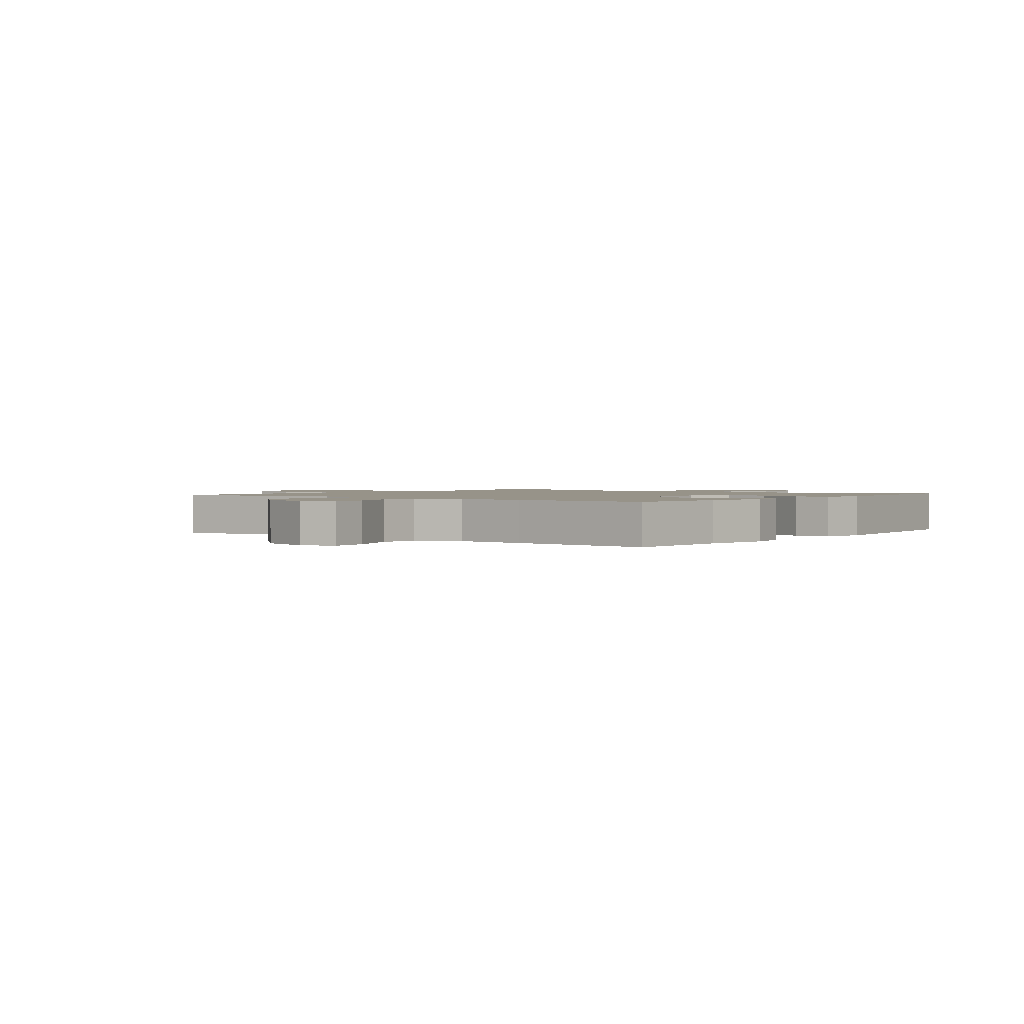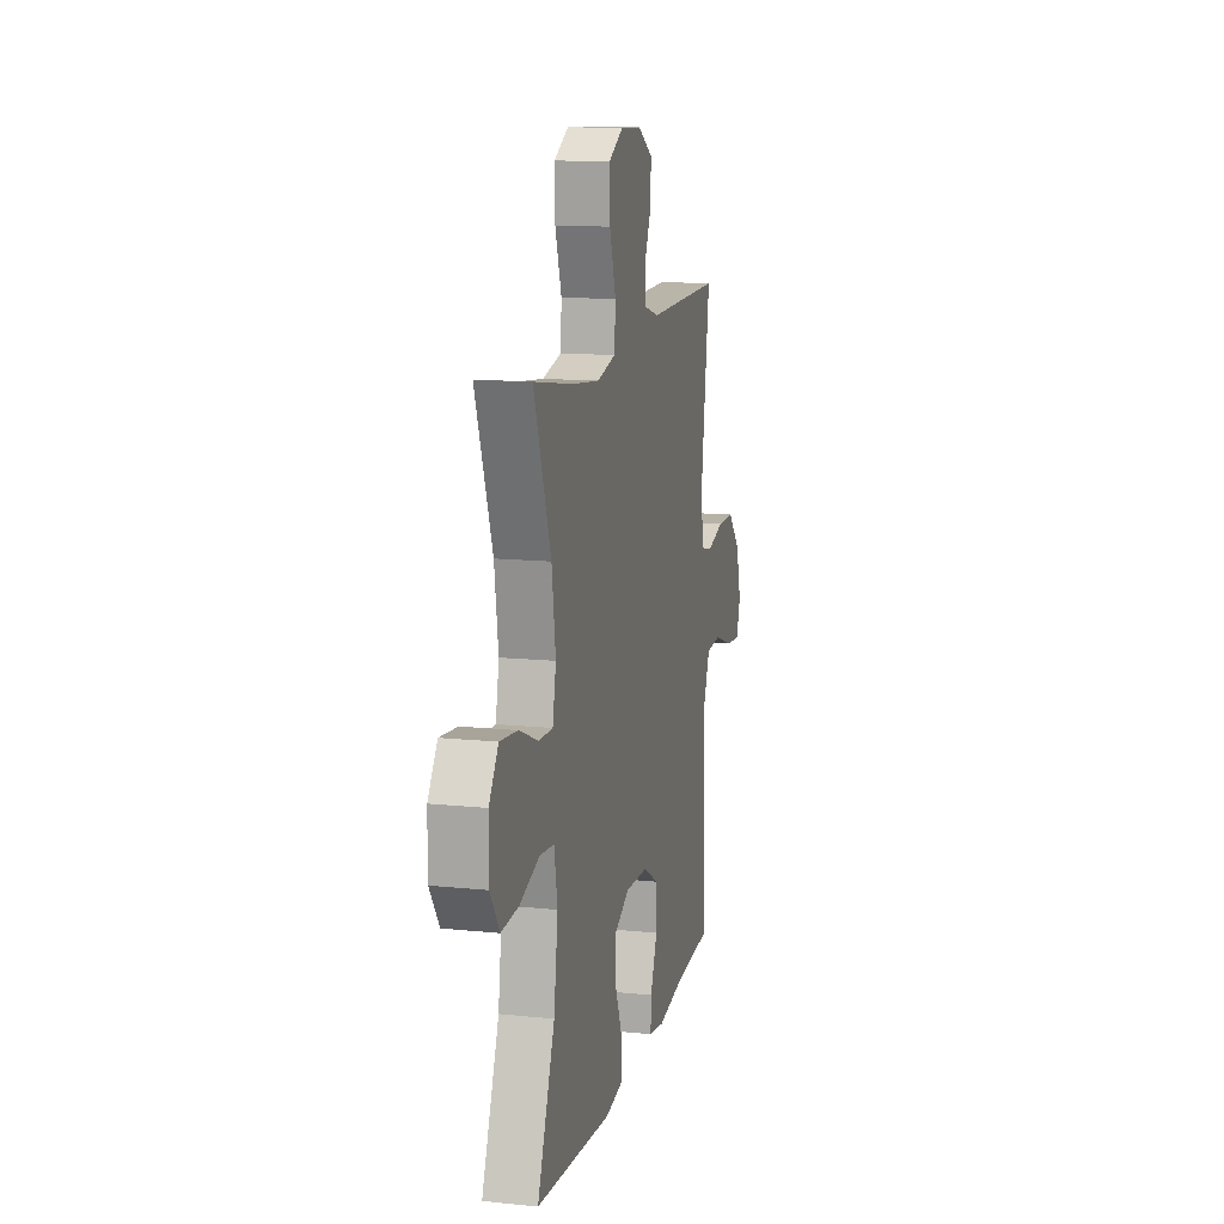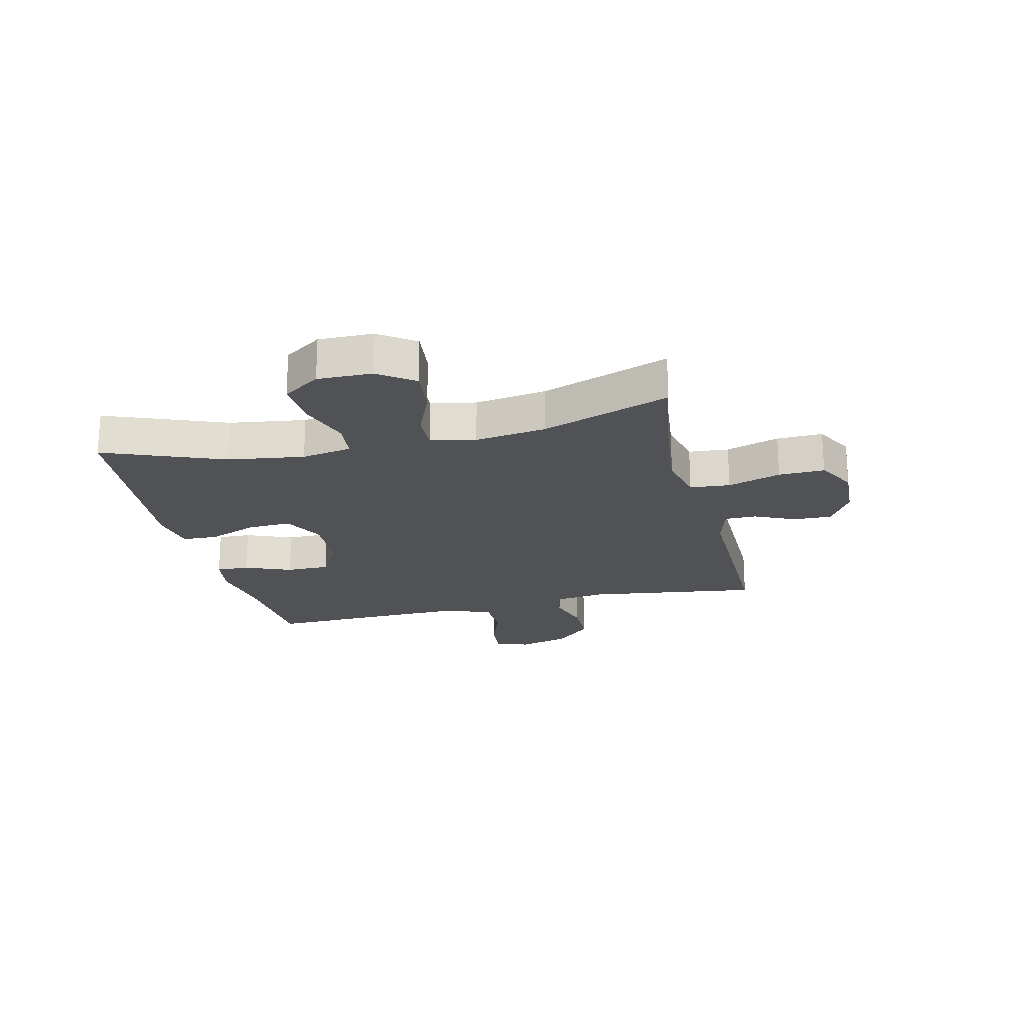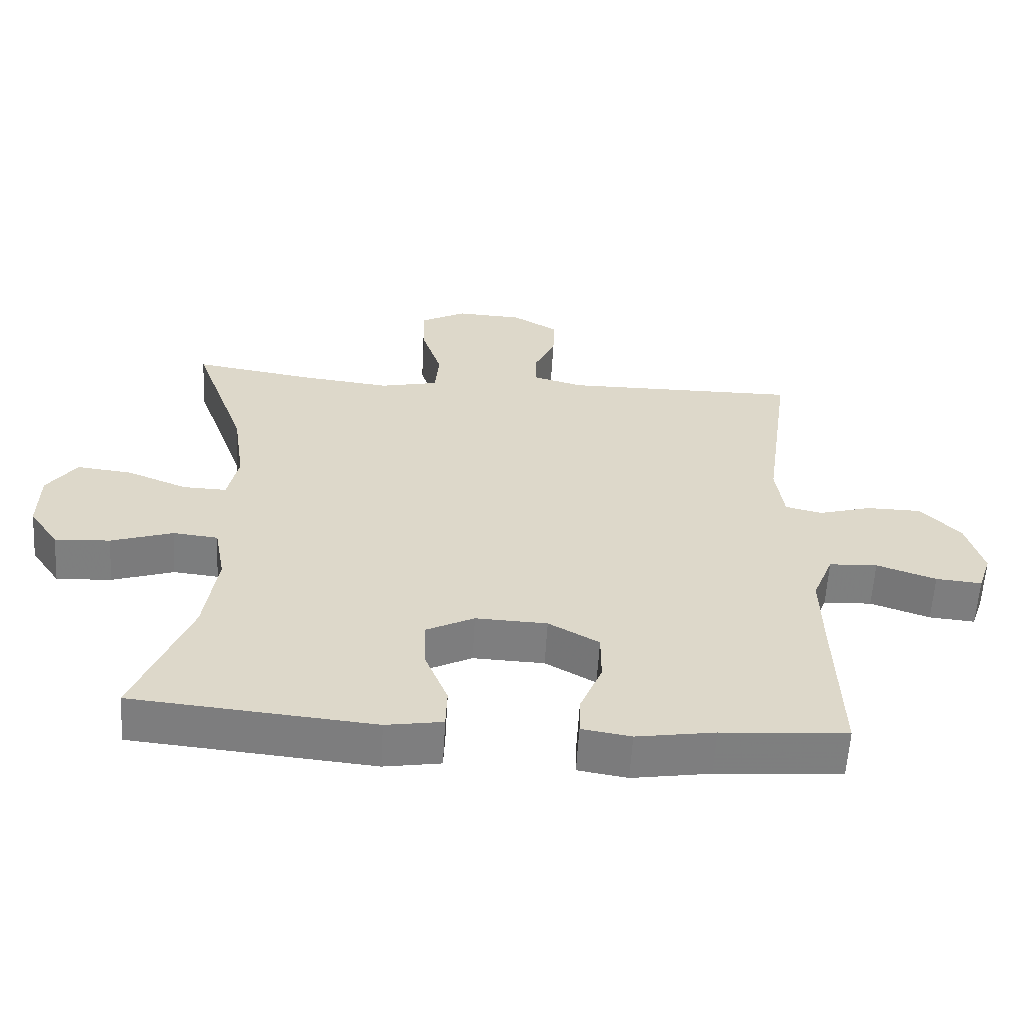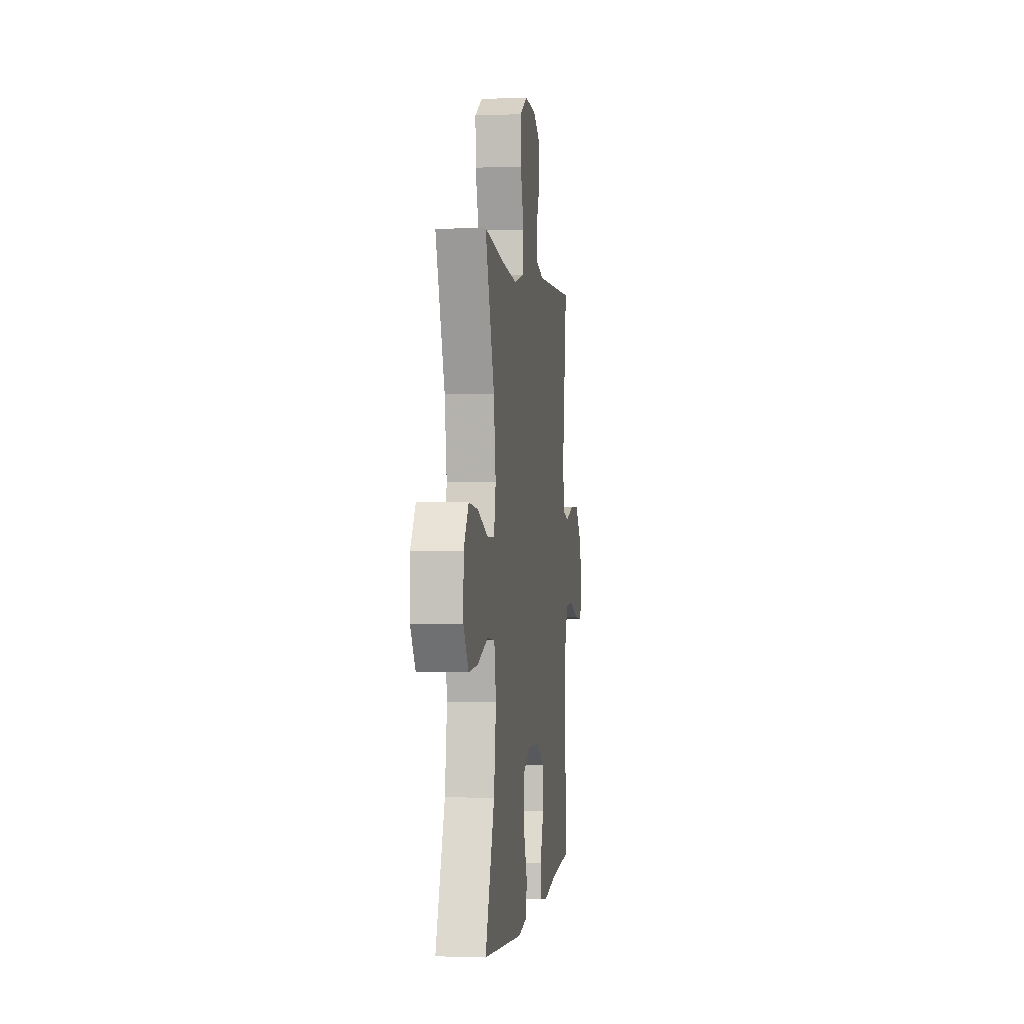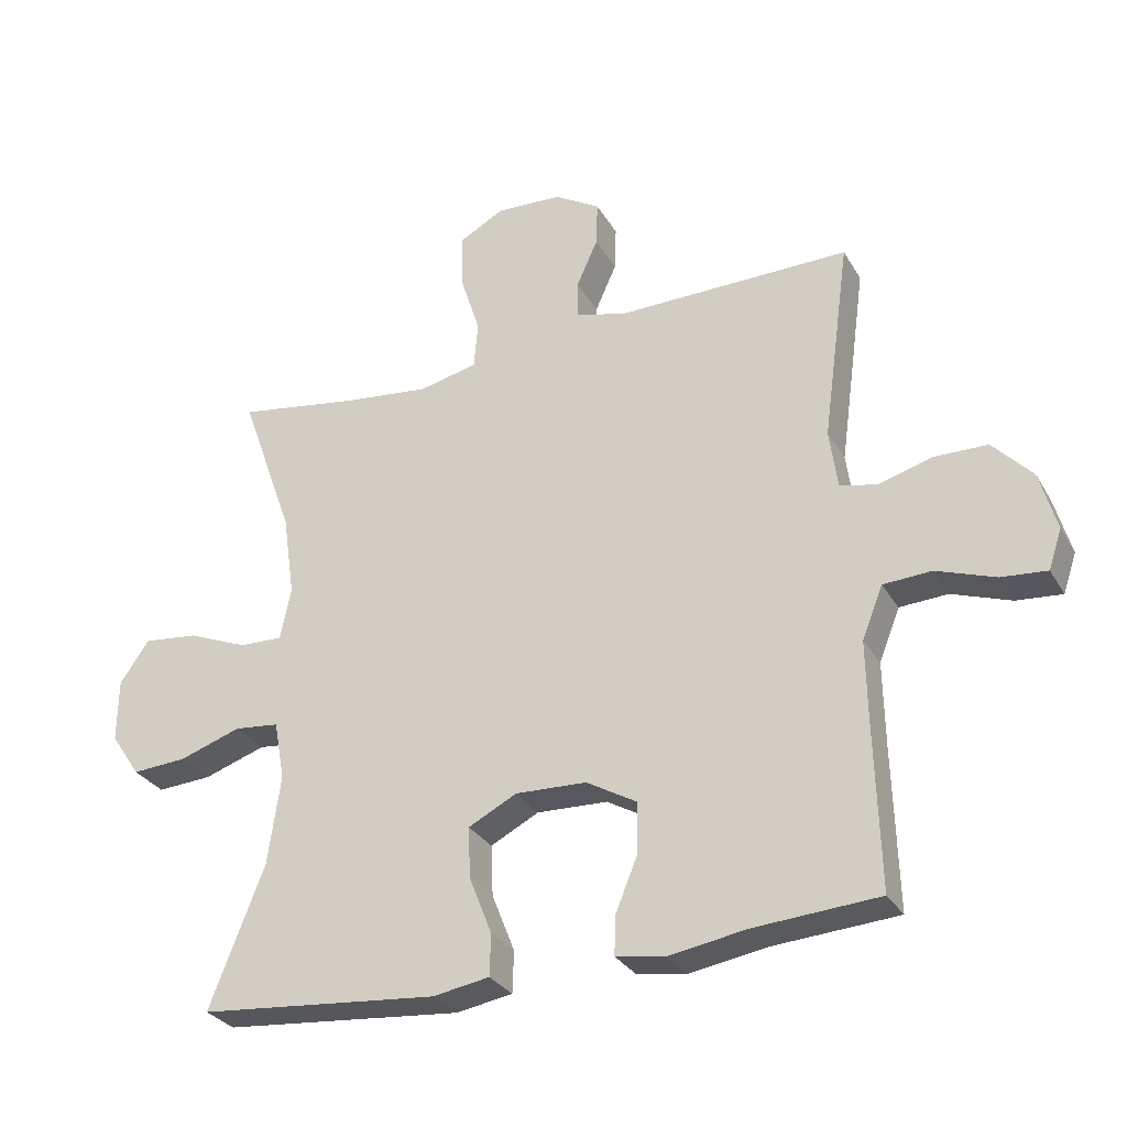
<metadata>
{"format":"obj","ext":"obj","renderer":"f3d","projection":"perspective","resolution":1024,"background":"white","views":[{"elev":1.5,"azim":127.6,"up":"+Y"},{"elev":13.1,"azim":-76.7,"up":"+Z"},{"elev":-21.0,"azim":-76.6,"up":"+Y"},{"elev":-59.5,"azim":-3.4,"up":"+Z"},{"elev":-0.1,"azim":-82.4,"up":"+Z"},{"elev":-29.7,"azim":25.1,"up":"+Z"}]}
</metadata>
<code>
v 0.5 0.07 -0.5
v 0.314 0.07 -0.513
v 0.198 0.07 -0.532
v 0.125 0.07 -0.52
v 0.127 0.07 -0.462
v 0.16 0.07 -0.381
v 0.16 0.07 -0.305
v 0.085 0.07 -0.262
v -0.021 0.07 -0.258
v -0.093 0.07 -0.295
v -0.09 0.07 -0.371
v -0.056 0.07 -0.457
v -0.058 0.07 -0.519
v -0.142 0.07 -0.533
v -0.5 0.07 -0.5
v -0.418 0.07 -0.291
v -0.399 0.07 -0.158
v -0.415 0.07 -0.07
v -0.482 0.07 -0.063
v -0.574 0.07 -0.094
v -0.656 0.07 -0.099
v -0.7 0.07 -0.034
v -0.699 0.07 0.06
v -0.655 0.07 0.123
v -0.573 0.07 0.114
v -0.483 0.07 0.077
v -0.418 0.07 0.075
v -0.402 0.07 0.153
v -0.42 0.07 0.277
v -0.5 0.07 0.5
v -0.318 0.07 0.471
v -0.187 0.07 0.456
v -0.1 0.07 0.476
v -0.094 0.07 0.546
v -0.124 0.07 0.639
v -0.126 0.07 0.719
v -0.058 0.07 0.756
v 0.041 0.07 0.751
v 0.109 0.07 0.71
v 0.107 0.07 0.643
v 0.075 0.07 0.572
v 0.075 0.07 0.517
v 0.149 0.07 0.496
v 0.5 0.07 0.5
v 0.459 0.07 0.2
v 0.471 0.07 0.112
v 0.526 0.07 0.099
v 0.605 0.07 0.122
v 0.686 0.07 0.121
v 0.745 0.07 0.058
v 0.77 0.07 -0.031
v 0.75 0.07 -0.09
v 0.682 0.07 -0.084
v 0.594 0.07 -0.053
v 0.522 0.07 -0.057
v 0.491 0.07 -0.135
v 0.493 0.07 -0.256
v 0.5 0 -0.5
v 0.314 0 -0.513
v 0.198 0 -0.532
v 0.125 0 -0.52
v 0.127 0 -0.462
v 0.16 0 -0.381
v 0.16 0 -0.305
v 0.085 0 -0.262
v -0.021 0 -0.258
v -0.093 0 -0.295
v -0.09 0 -0.371
v -0.056 0 -0.457
v -0.058 0 -0.519
v -0.142 0 -0.533
v -0.5 0 -0.5
v -0.418 0 -0.291
v -0.399 0 -0.158
v -0.415 0 -0.07
v -0.482 0 -0.063
v -0.574 0 -0.094
v -0.656 0 -0.099
v -0.7 0 -0.034
v -0.699 0 0.06
v -0.655 0 0.123
v -0.573 0 0.114
v -0.483 0 0.077
v -0.418 0 0.075
v -0.402 0 0.153
v -0.42 0 0.277
v -0.5 0 0.5
v -0.318 0 0.471
v -0.187 0 0.456
v -0.1 0 0.476
v -0.094 0 0.546
v -0.124 0 0.639
v -0.126 0 0.719
v -0.058 0 0.756
v 0.041 0 0.751
v 0.109 0 0.71
v 0.107 0 0.643
v 0.075 0 0.572
v 0.075 0 0.517
v 0.149 0 0.496
v 0.5 0 0.5
v 0.459 0 0.2
v 0.471 0 0.112
v 0.526 0 0.099
v 0.605 0 0.122
v 0.686 0 0.121
v 0.745 0 0.058
v 0.77 0 -0.031
v 0.75 0 -0.09
v 0.682 0 -0.084
v 0.594 0 -0.053
v 0.522 0 -0.057
v 0.491 0 -0.135
v 0.493 0 -0.256
f 52 53 54
f 51 52 54
f 50 51 54
f 49 50 54
f 48 49 54
f 47 48 54
f 46 47 54 55
f 43 44 45
f 42 43 45 46
f 39 40 41
f 38 39 41
f 37 38 41
f 36 37 41
f 35 36 41
f 34 35 41
f 33 34 41 42
f 29 30 31
f 28 29 31 32
f 27 28 32 33
f 24 25 26
f 23 24 26
f 22 23 26
f 21 22 26
f 20 21 26
f 19 20 26
f 18 19 26 27
f 46 55 56
f 42 46 56
f 33 42 56
f 27 33 56
f 18 27 56
f 17 18 56
f 14 15 16
f 13 14 16
f 12 13 16
f 11 12 16
f 4 5 6
f 3 4 6
f 2 3 6
f 2 6 7
f 1 2 7
f 57 1 7
f 56 57 7 8
f 17 56 8 9
f 10 11 16 17
f 9 10 17
f 111 110 109
f 111 109 108
f 111 108 107
f 111 107 106
f 111 106 105
f 111 105 104
f 112 111 104 103
f 102 101 100
f 103 102 100 99
f 98 97 96
f 98 96 95
f 98 95 94
f 98 94 93
f 98 93 92
f 98 92 91
f 99 98 91 90
f 88 87 86
f 89 88 86 85
f 90 89 85 84
f 83 82 81
f 83 81 80
f 83 80 79
f 83 79 78
f 83 78 77
f 83 77 76
f 84 83 76 75
f 113 112 103
f 113 103 99
f 113 99 90
f 113 90 84
f 113 84 75
f 113 75 74
f 73 72 71
f 73 71 70
f 73 70 69
f 73 69 68
f 63 62 61
f 63 61 60
f 63 60 59
f 64 63 59
f 64 59 58
f 64 58 114
f 65 64 114 113
f 66 65 113 74
f 74 73 68 67
f 74 67 66
f 1 58 59 2
f 2 59 60 3
f 3 60 61 4
f 4 61 62 5
f 5 62 63 6
f 6 63 64 7
f 7 64 65 8
f 8 65 66 9
f 9 66 67 10
f 10 67 68 11
f 11 68 69 12
f 12 69 70 13
f 13 70 71 14
f 14 71 72 15
f 15 72 73 16
f 16 73 74 17
f 17 74 75 18
f 18 75 76 19
f 19 76 77 20
f 20 77 78 21
f 21 78 79 22
f 22 79 80 23
f 23 80 81 24
f 24 81 82 25
f 25 82 83 26
f 26 83 84 27
f 27 84 85 28
f 28 85 86 29
f 29 86 87 30
f 30 87 88 31
f 31 88 89 32
f 32 89 90 33
f 33 90 91 34
f 34 91 92 35
f 35 92 93 36
f 36 93 94 37
f 37 94 95 38
f 38 95 96 39
f 39 96 97 40
f 40 97 98 41
f 41 98 99 42
f 42 99 100 43
f 43 100 101 44
f 44 101 102 45
f 45 102 103 46
f 46 103 104 47
f 47 104 105 48
f 48 105 106 49
f 49 106 107 50
f 50 107 108 51
f 51 108 109 52
f 52 109 110 53
f 53 110 111 54
f 54 111 112 55
f 55 112 113 56
f 56 113 114 57
f 57 114 58 1

</code>
